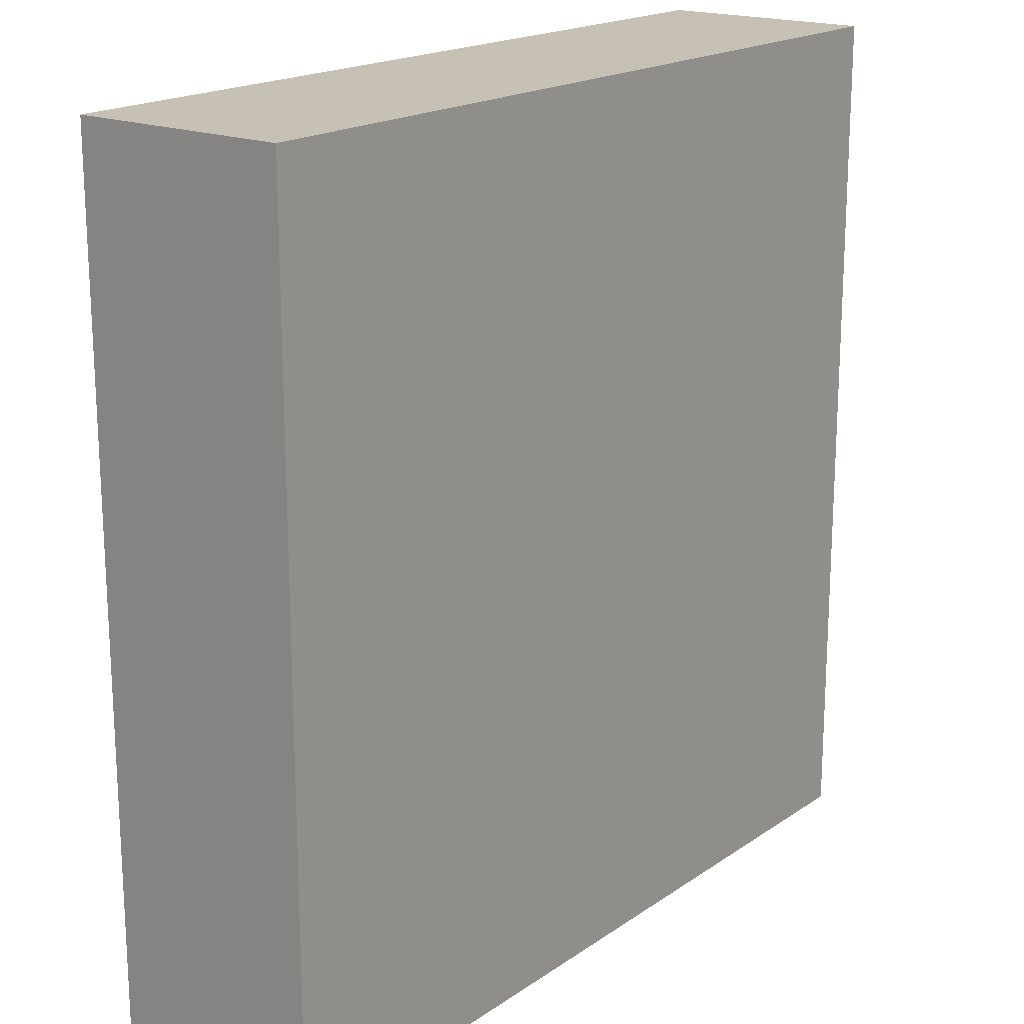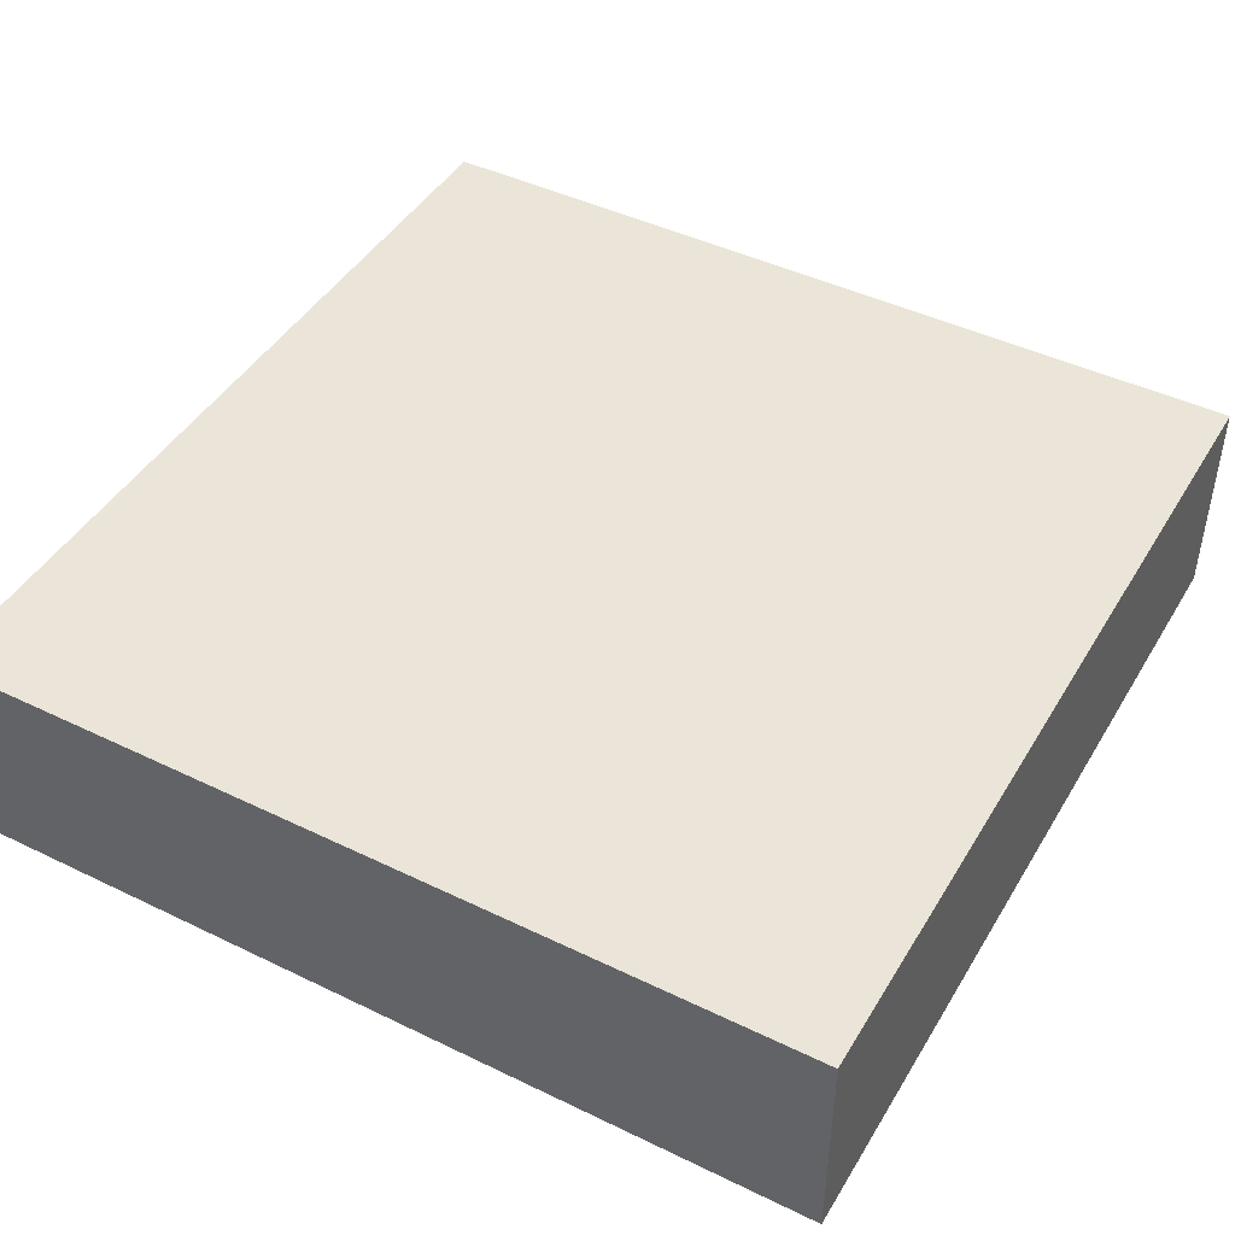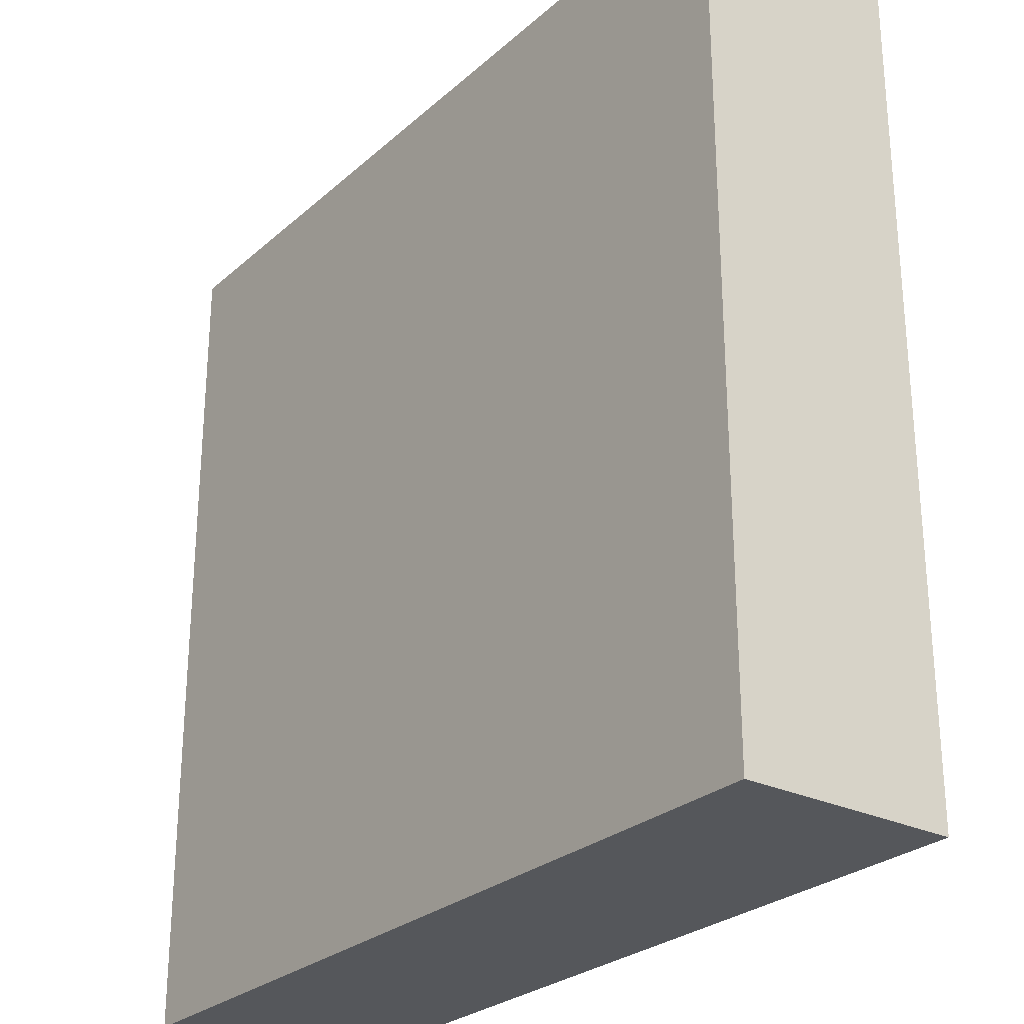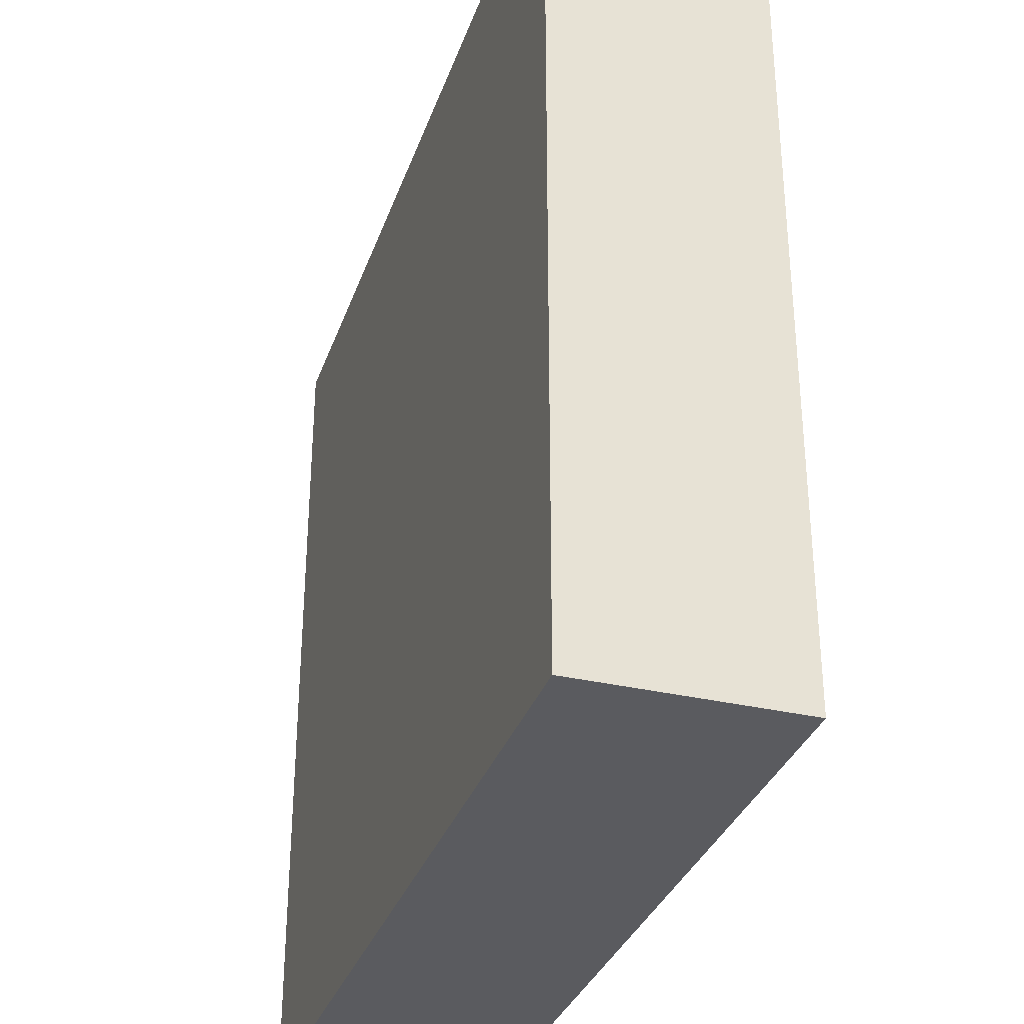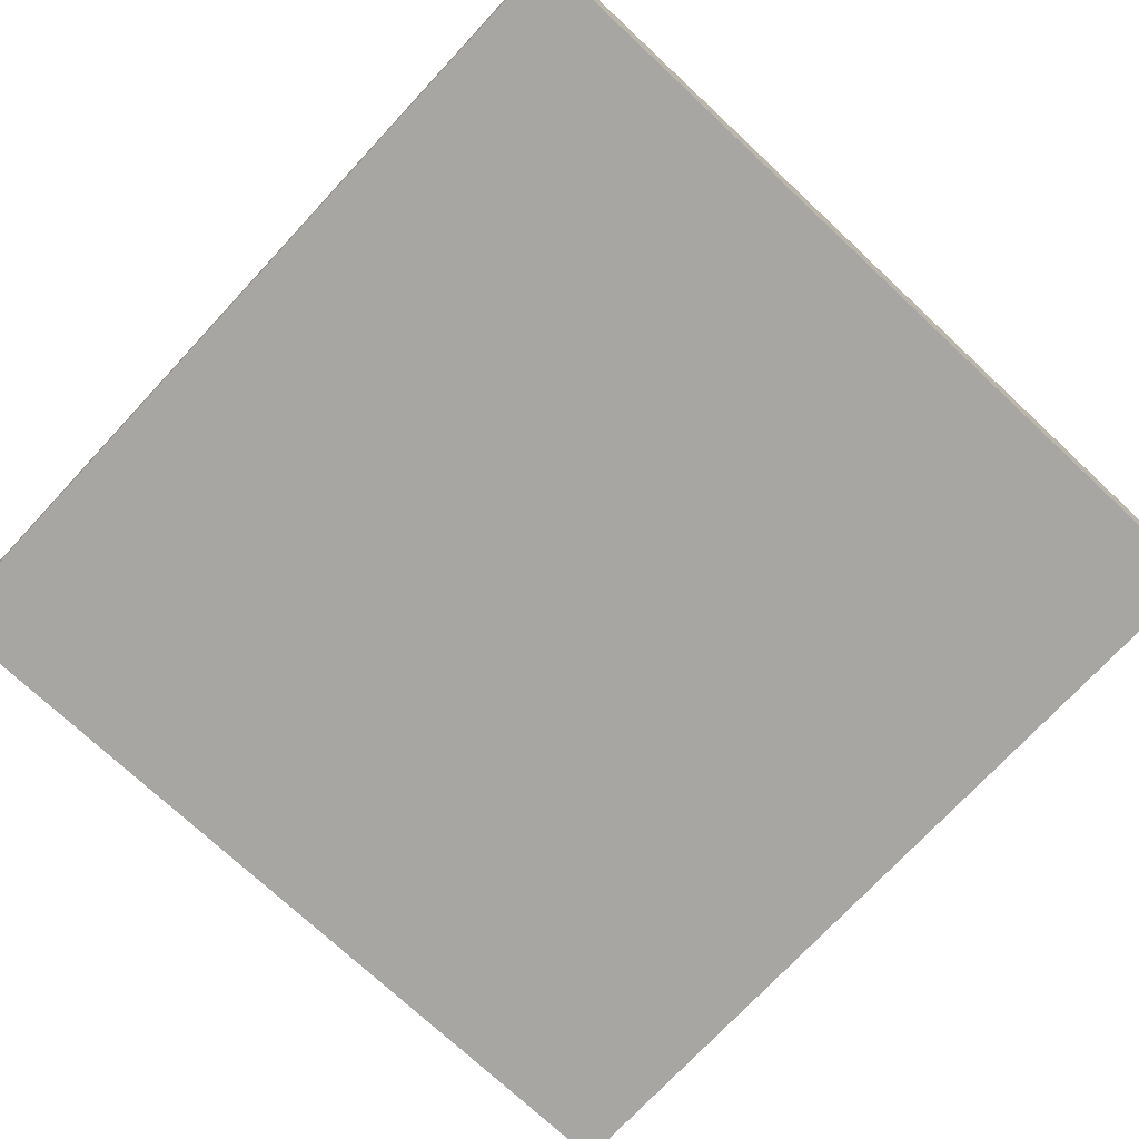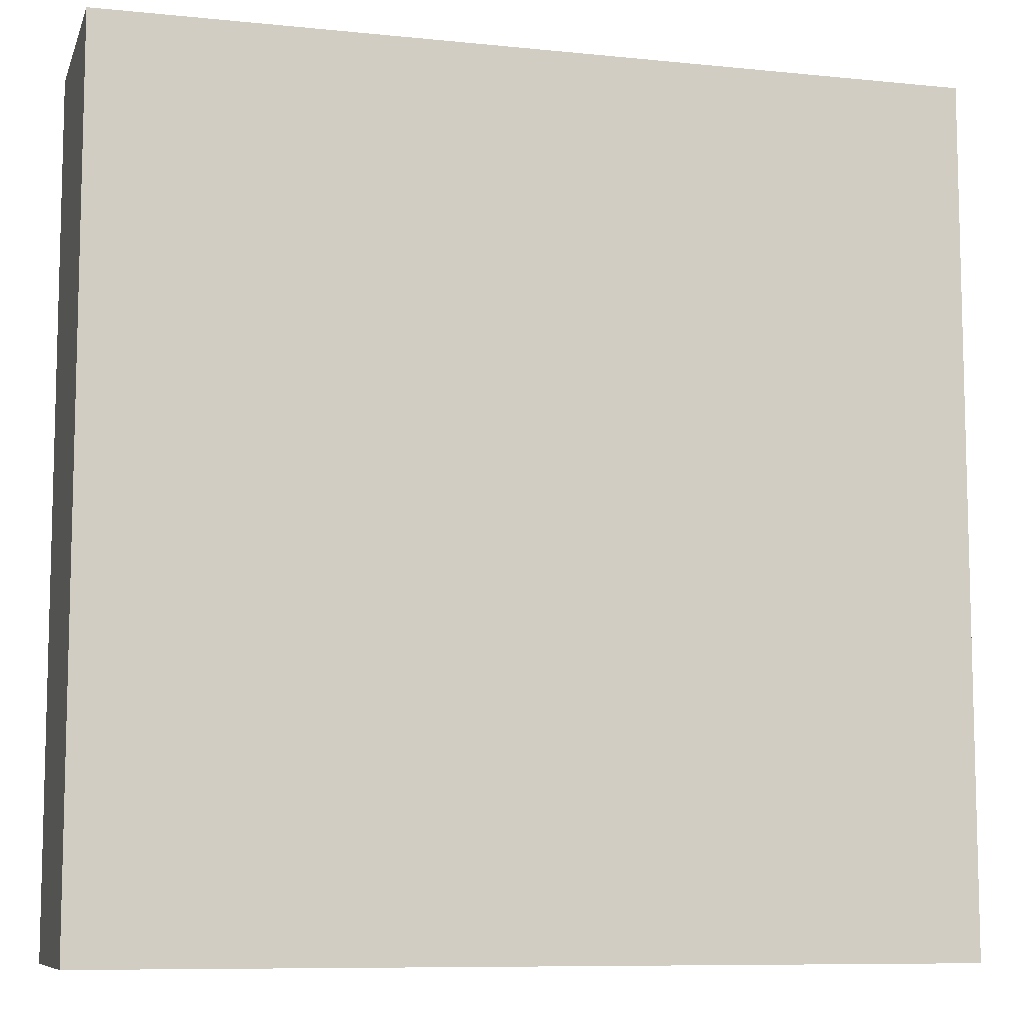
<metadata>
{"format":"obj","ext":"obj","renderer":"f3d","projection":"perspective","resolution":1024,"background":"white","views":[{"elev":18.5,"azim":127.8,"up":"+Z"},{"elev":44.9,"azim":-60.7,"up":"+Y"},{"elev":-27.0,"azim":-126.9,"up":"+Z"},{"elev":-33.2,"azim":72.2,"up":"+Z"},{"elev":-74.3,"azim":-43.0,"up":"+Y"},{"elev":-8.9,"azim":-15.3,"up":"+Z"}]}
</metadata>
<code>
o
v -0.4 0 0.4
v -0.4 0 -0.4
v -0.4 0.1 0.1
v -0.4 0.1 -0.1
v -0.4 0.2 0.4
v -0.4 0.2 0.1
v -0.4 0.2 -0.1
v -0.4 0.2 -0.4
v 0.4 0 0.4
v 0.4 0 -0.4
v 0.4 0.1 0.1
v 0.4 0.1 -0.1
v 0.4 0.2 0.4
v 0.4 0.2 0.1
v 0.4 0.2 -0.1
v 0.4 0.2 -0.4
v -0.4 0 0.4
v -0.4 0.2 0.4
v 0.4 0 0.4
v 0.4 0.2 0.4
v -0.4 0 -0.4
v -0.4 0.2 -0.4
v 0.4 0 -0.4
v 0.4 0.2 -0.4
v -0.4 0 0.4
v 0.4 0 0.4
v -0.4 0 -0.4
v 0.4 0 -0.4
v -0.4 0.2 0.4
v 0.4 0.2 0.4
v -0.2 0.2 0.3
v 0.2 0.2 0.3
v -0.3 0.2 0.2
v -0.2 0.2 0.2
v -0.1 0.2 0.2
v 0.1 0.2 0.2
v 0.2 0.2 0.2
v 0.3 0.2 0.2
v -0.4 0.2 0.1
v -0.3 0.2 0.1
v -0.2 0.2 0.1
v -0.1 0.2 0.1
v 0.1 0.2 0.1
v 0.2 0.2 0.1
v 0.3 0.2 0.1
v 0.4 0.2 0.1
v -0.4 0.2 -0.1
v -0.3 0.2 -0.1
v -0.2 0.2 -0.1
v -0.1 0.2 -0.1
v 0.1 0.2 -0.1
v 0.2 0.2 -0.1
v 0.3 0.2 -0.1
v 0.4 0.2 -0.1
v -0.3 0.2 -0.2
v -0.2 0.2 -0.2
v -0.1 0.2 -0.2
v 0.1 0.2 -0.2
v 0.2 0.2 -0.2
v 0.3 0.2 -0.2
v -0.2 0.2 -0.3
v 0.2 0.2 -0.3
v -0.4 0.2 -0.4
v 0.4 0.2 -0.4
f 3 2 1
f 4 2 3
f 5 3 1
f 6 4 3
f 6 3 5
f 7 2 4
f 7 4 6
f 8 2 7
f 9 10 11
f 11 10 12
f 9 11 13
f 11 12 14
f 13 11 14
f 12 10 15
f 14 12 15
f 15 10 16
f 19 18 17
f 20 18 19
f 21 22 23
f 23 22 24
f 27 26 25
f 28 26 27
f 29 30 31
f 31 30 32
f 29 31 33
f 31 32 34
f 33 31 34
f 34 32 35
f 35 32 36
f 32 30 37
f 36 32 37
f 37 30 38
f 29 33 39
f 33 34 40
f 39 33 40
f 34 35 40
f 40 35 41
f 35 36 42
f 41 35 42
f 37 38 43
f 42 36 43
f 36 37 43
f 43 38 44
f 38 30 45
f 44 38 45
f 45 30 46
f 40 41 47
f 39 40 47
f 47 41 48
f 43 44 49
f 48 41 49
f 41 42 49
f 42 43 49
f 49 44 50
f 50 44 51
f 45 46 52
f 51 44 52
f 44 45 52
f 52 46 53
f 53 46 54
f 47 48 55
f 49 50 55
f 48 49 55
f 55 50 56
f 50 51 57
f 56 50 57
f 52 53 58
f 57 51 58
f 51 52 58
f 58 53 59
f 53 54 60
f 59 53 60
f 55 56 61
f 58 59 61
f 56 57 61
f 57 58 61
f 59 60 62
f 61 59 62
f 55 61 63
f 47 55 63
f 61 62 63
f 60 54 64
f 63 62 64
f 62 60 64

</code>
